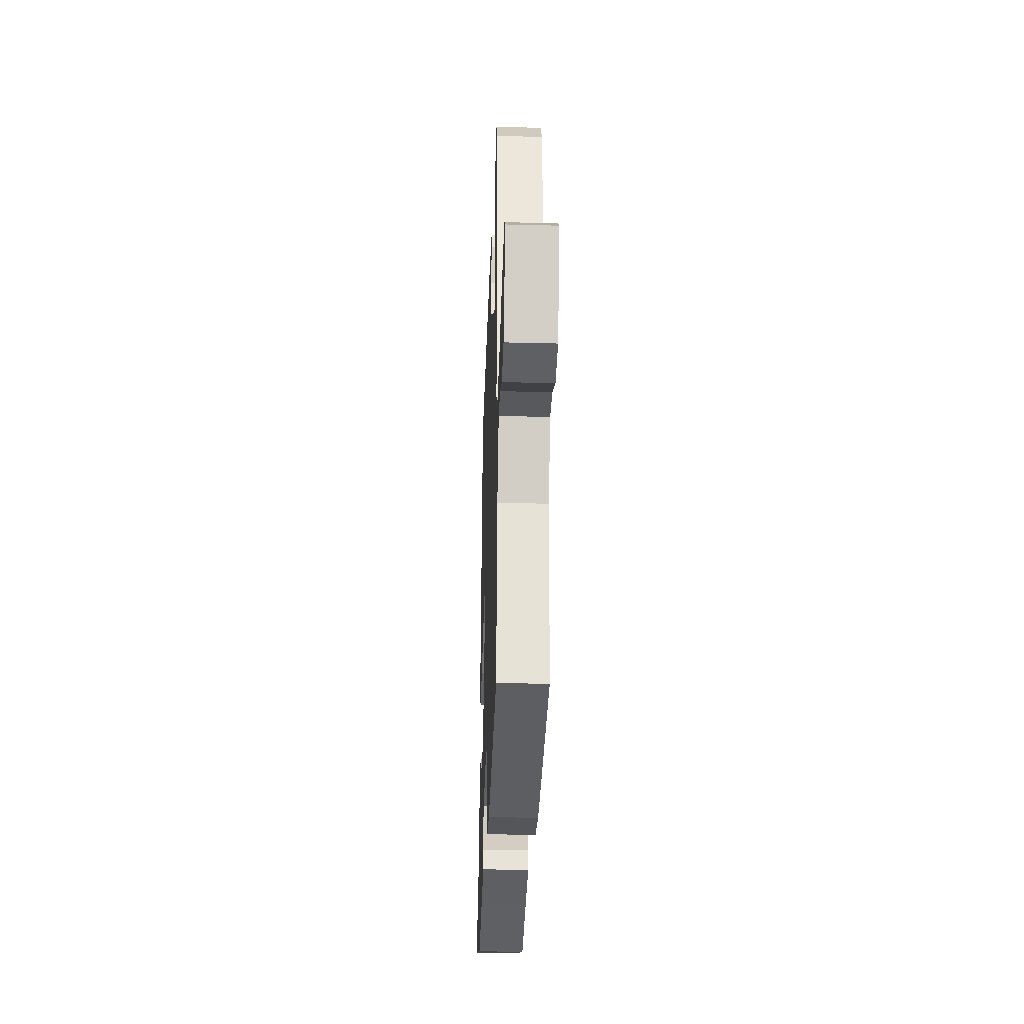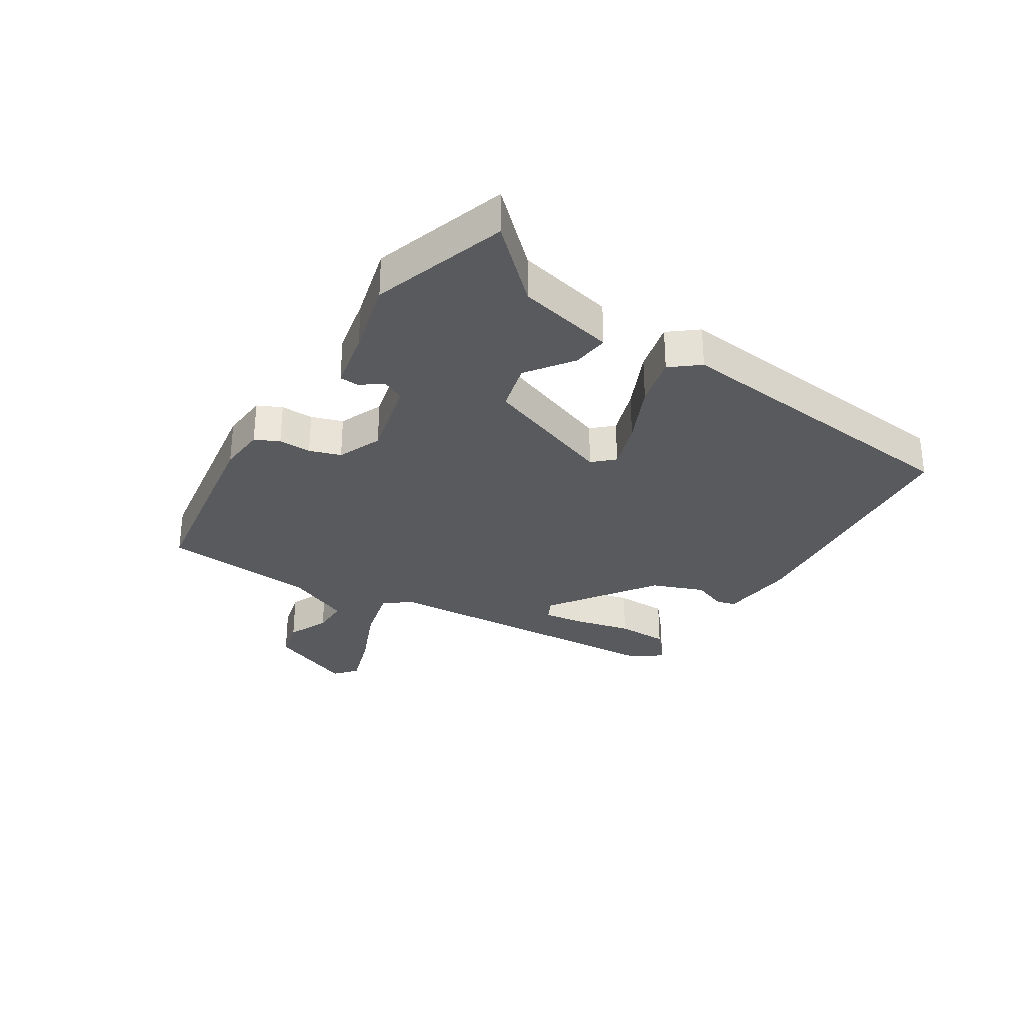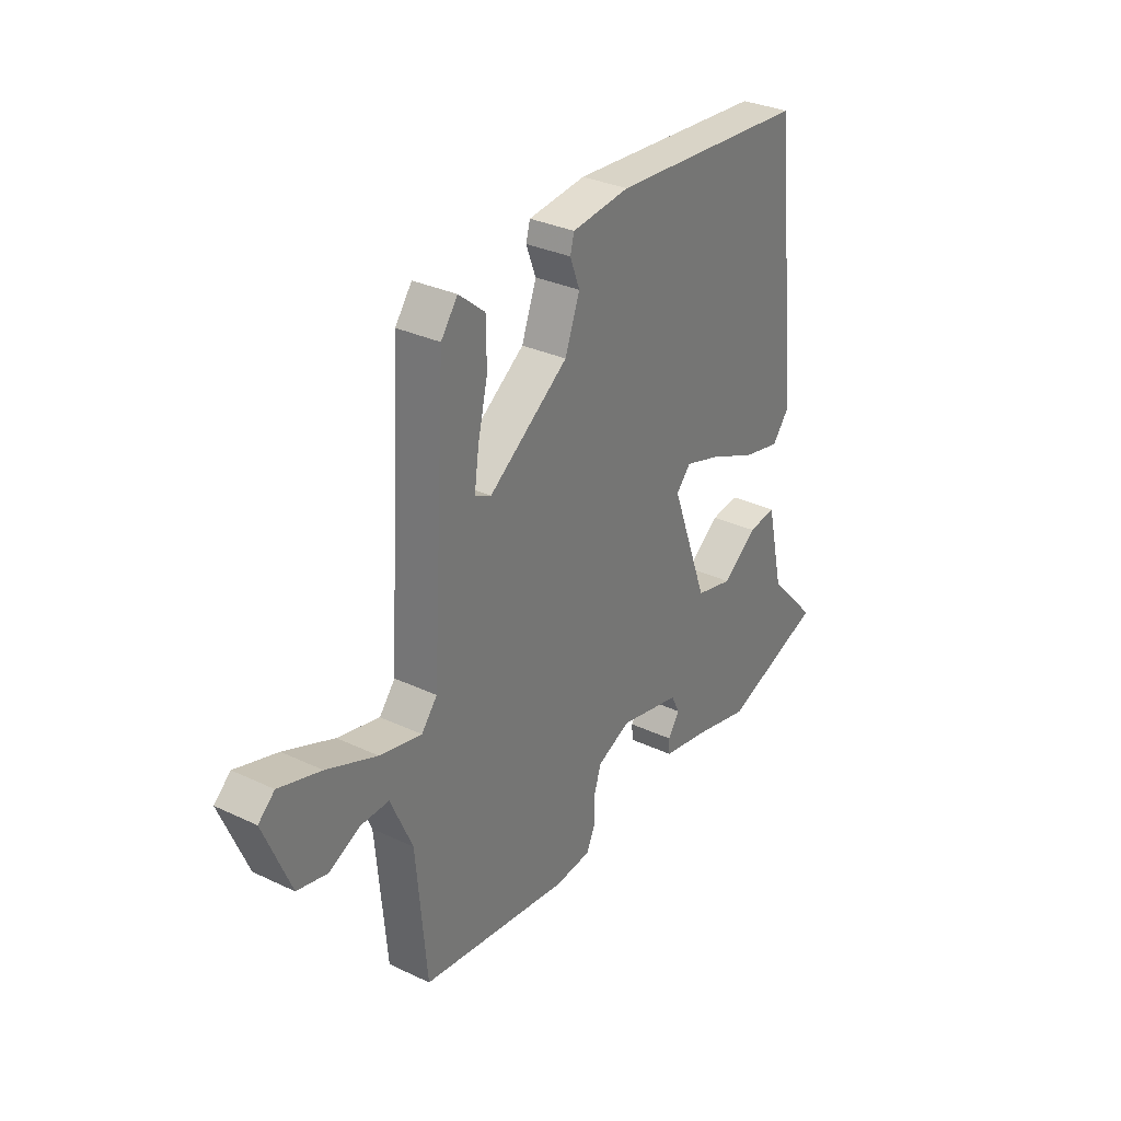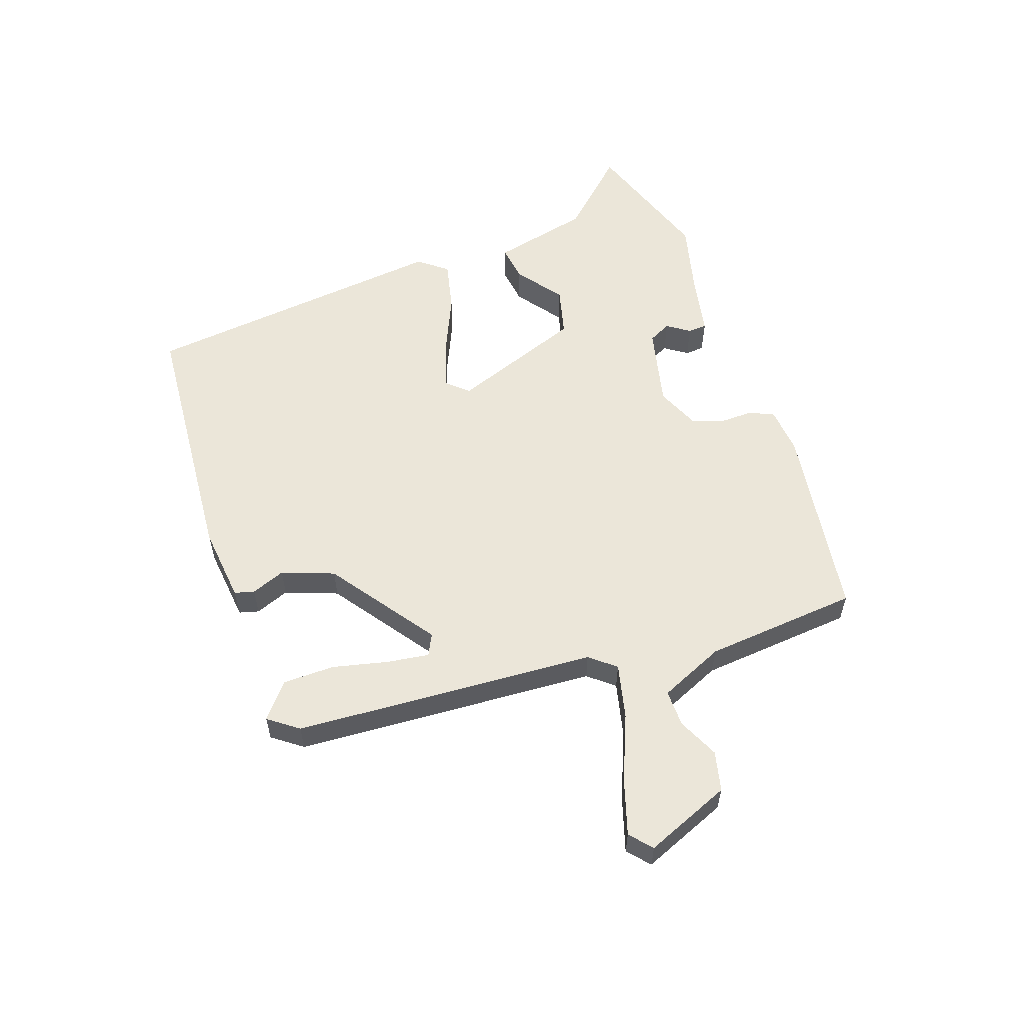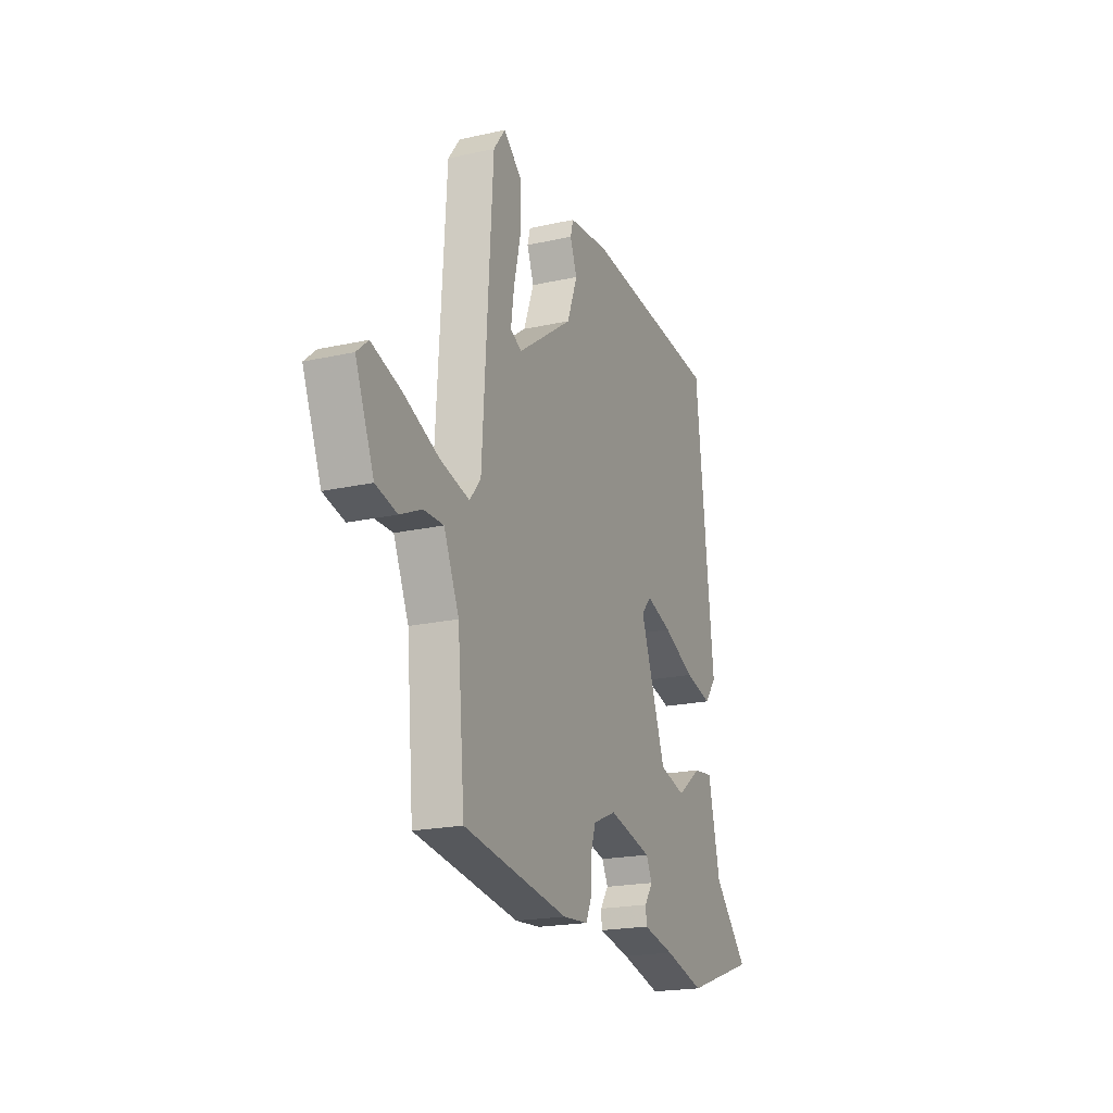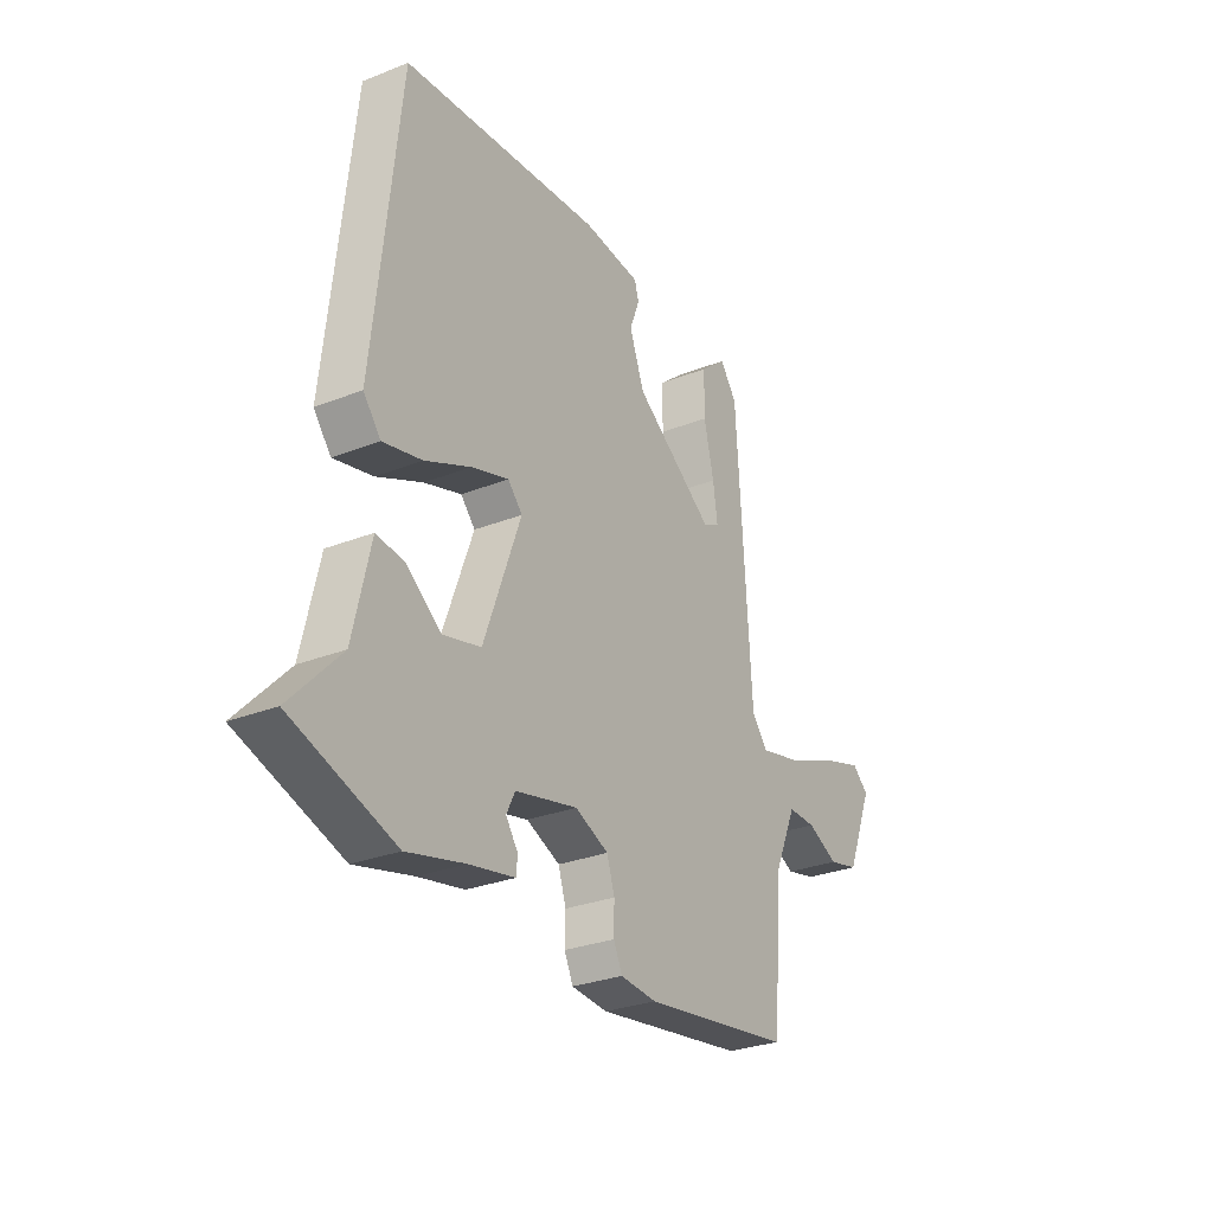
<metadata>
{"format":"obj","ext":"obj","renderer":"f3d","projection":"perspective","resolution":1024,"background":"white","views":[{"elev":-30.7,"azim":87.9,"up":"+Z"},{"elev":-30.7,"azim":-121.9,"up":"+Y"},{"elev":31.9,"azim":123.6,"up":"+Z"},{"elev":56.9,"azim":70.7,"up":"+Y"},{"elev":-20.4,"azim":112.1,"up":"+Z"},{"elev":-28.8,"azim":-59.4,"up":"+Z"}]}
</metadata>
<code>
v -0.385 0.07 -0.539
v -0.611 0.07 -0.462
v -0.501 0.07 -0.346
v -0.463 0.07 -0.181
v -0.401 0.07 -0.189
v -0.324 0.07 -0.246
v -0.241 0.07 -0.225
v -0.159 0.07 -0.002
v -0.191 0.07 0.033
v -0.273 0.07 0.007
v -0.374 0.07 -0.038
v -0.46 0.07 -0.058
v -0.498 0.07 -0.01
v -0.441 0.07 0.513
v -0.001 0.07 0.547
v 0.127 0.07 0.533
v 0.136 0.07 0.5
v 0.114 0.07 0.443
v 0.147 0.07 0.355
v 0.324 0.07 0.229
v 0.36 0.07 0.247
v 0.35 0.07 0.317
v 0.328 0.07 0.411
v 0.329 0.07 0.498
v 0.387 0.07 0.546
v 0.424 0.07 0.496
v 0.456 0.07 -0.013
v 0.491 0.07 -0.056
v 0.584 0.07 -0.034
v 0.695 0.07 0.012
v 0.788 0.07 0.041
v 0.824 0.07 0.009
v 0.765 0.07 -0.135
v 0.698 0.07 -0.151
v 0.629 0.07 -0.119
v 0.567 0.07 -0.118
v 0.519 0.07 -0.227
v 0.496 0.07 -0.487
v 0.164 0.07 -0.535
v 0.084 0.07 -0.528
v 0.065 0.07 -0.487
v 0.066 0.07 -0.432
v 0.049 0.07 -0.379
v -0.025 0.07 -0.347
v -0.162 0.07 -0.379
v -0.181 0.07 -0.417
v -0.155 0.07 -0.455
v -0.157 0.07 -0.487
v -0.258 0.07 -0.507
v -0.385 0 -0.539
v -0.611 0 -0.462
v -0.501 0 -0.346
v -0.463 0 -0.181
v -0.401 0 -0.189
v -0.324 0 -0.246
v -0.241 0 -0.225
v -0.159 0 -0.002
v -0.191 0 0.033
v -0.273 0 0.007
v -0.374 0 -0.038
v -0.46 0 -0.058
v -0.498 0 -0.01
v -0.441 0 0.513
v -0.001 0 0.547
v 0.127 0 0.533
v 0.136 0 0.5
v 0.114 0 0.443
v 0.147 0 0.355
v 0.324 0 0.229
v 0.36 0 0.247
v 0.35 0 0.317
v 0.328 0 0.411
v 0.329 0 0.498
v 0.387 0 0.546
v 0.424 0 0.496
v 0.456 0 -0.013
v 0.491 0 -0.056
v 0.584 0 -0.034
v 0.695 0 0.012
v 0.788 0 0.041
v 0.824 0 0.009
v 0.765 0 -0.135
v 0.698 0 -0.151
v 0.629 0 -0.119
v 0.567 0 -0.118
v 0.519 0 -0.227
v 0.496 0 -0.487
v 0.164 0 -0.535
v 0.084 0 -0.528
v 0.065 0 -0.487
v 0.066 0 -0.432
v 0.049 0 -0.379
v -0.025 0 -0.347
v -0.162 0 -0.379
v -0.181 0 -0.417
v -0.155 0 -0.455
v -0.157 0 -0.487
v -0.258 0 -0.507
f 46 47 48 49
f 45 46 49 1
f 39 40 41 42
f 37 38 39 42
f 36 37 42 43
f 32 33 34 35
f 32 35 36
f 29 30 31 32
f 28 29 32 36
f 24 25 26 27
f 22 23 24 27
f 21 22 27
f 20 21 27
f 19 20 27
f 19 27 28
f 15 16 17 18
f 15 18 19
f 14 15 19
f 10 11 12 13
f 9 10 13 14
f 8 9 14 19
f 3 4 5 6
f 3 6 7
f 45 1 2 3
f 44 45 3 7
f 28 36 43 44
f 19 28 44
f 7 8 19 44
f 98 97 96 95
f 50 98 95 94
f 91 90 89 88
f 91 88 87 86
f 92 91 86 85
f 84 83 82 81
f 85 84 81
f 81 80 79 78
f 85 81 78 77
f 76 75 74 73
f 76 73 72 71
f 76 71 70
f 76 70 69
f 76 69 68
f 77 76 68
f 67 66 65 64
f 68 67 64
f 68 64 63
f 62 61 60 59
f 63 62 59 58
f 68 63 58 57
f 55 54 53 52
f 56 55 52
f 52 51 50 94
f 56 52 94 93
f 93 92 85 77
f 93 77 68
f 93 68 57 56
f 1 50 51 2
f 2 51 52 3
f 3 52 53 4
f 4 53 54 5
f 5 54 55 6
f 6 55 56 7
f 7 56 57 8
f 8 57 58 9
f 9 58 59 10
f 10 59 60 11
f 11 60 61 12
f 12 61 62 13
f 13 62 63 14
f 14 63 64 15
f 15 64 65 16
f 16 65 66 17
f 17 66 67 18
f 18 67 68 19
f 19 68 69 20
f 20 69 70 21
f 21 70 71 22
f 22 71 72 23
f 23 72 73 24
f 24 73 74 25
f 25 74 75 26
f 26 75 76 27
f 27 76 77 28
f 28 77 78 29
f 29 78 79 30
f 30 79 80 31
f 31 80 81 32
f 32 81 82 33
f 33 82 83 34
f 34 83 84 35
f 35 84 85 36
f 36 85 86 37
f 37 86 87 38
f 38 87 88 39
f 39 88 89 40
f 40 89 90 41
f 41 90 91 42
f 42 91 92 43
f 43 92 93 44
f 44 93 94 45
f 45 94 95 46
f 46 95 96 47
f 47 96 97 48
f 48 97 98 49
f 49 98 50 1

</code>
